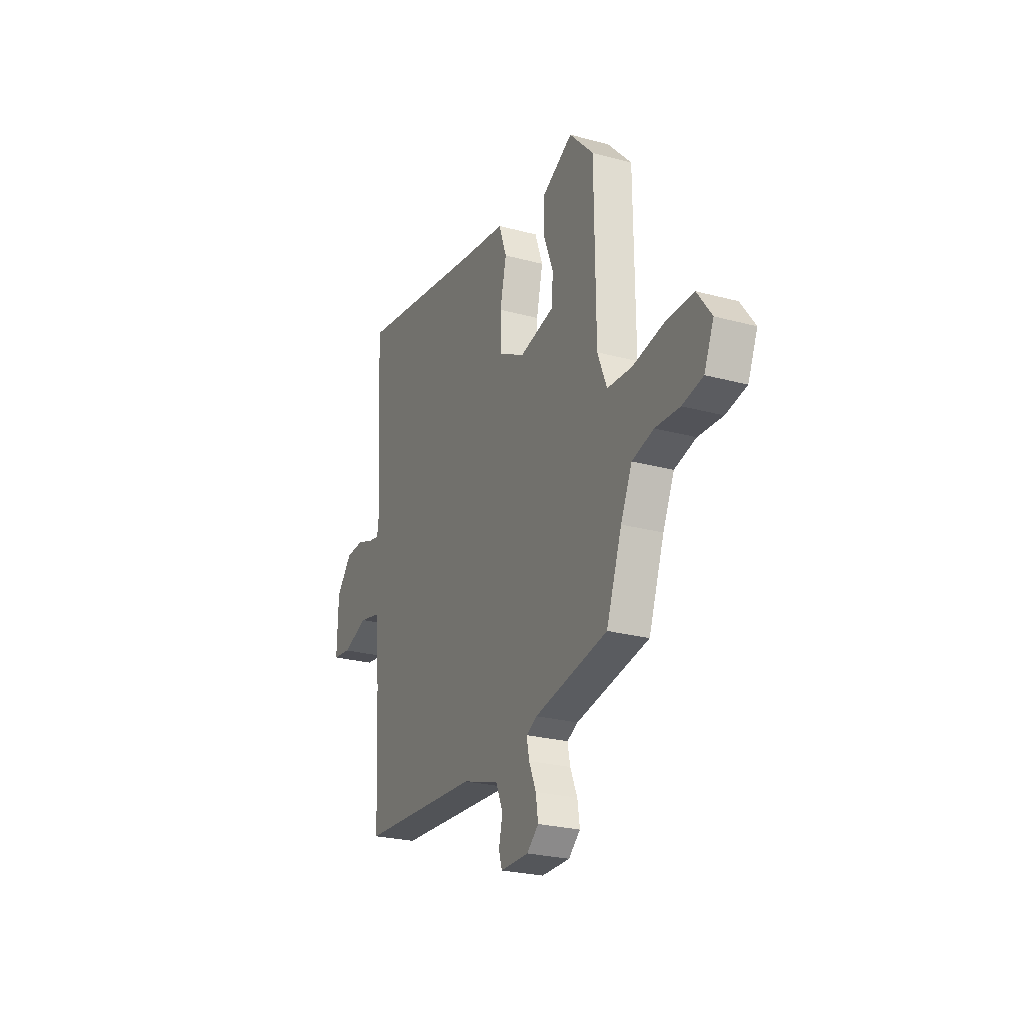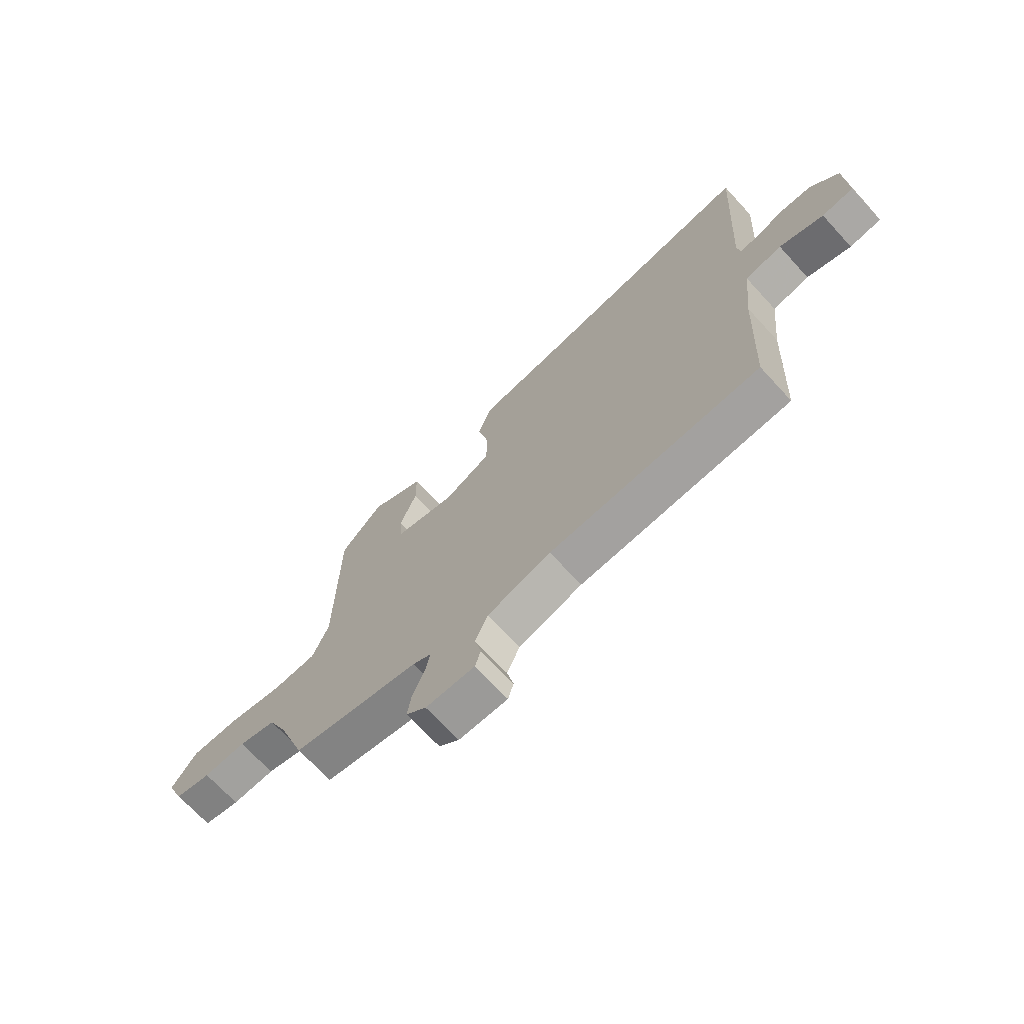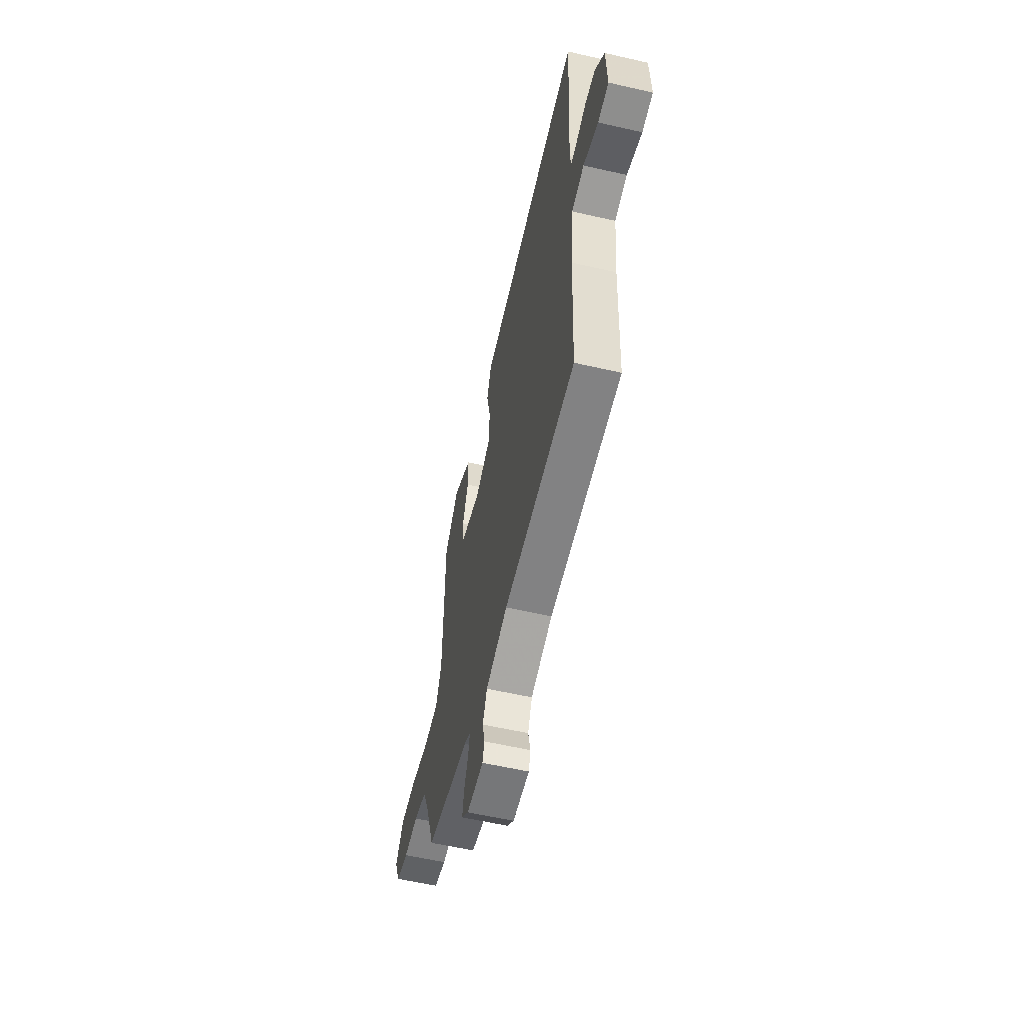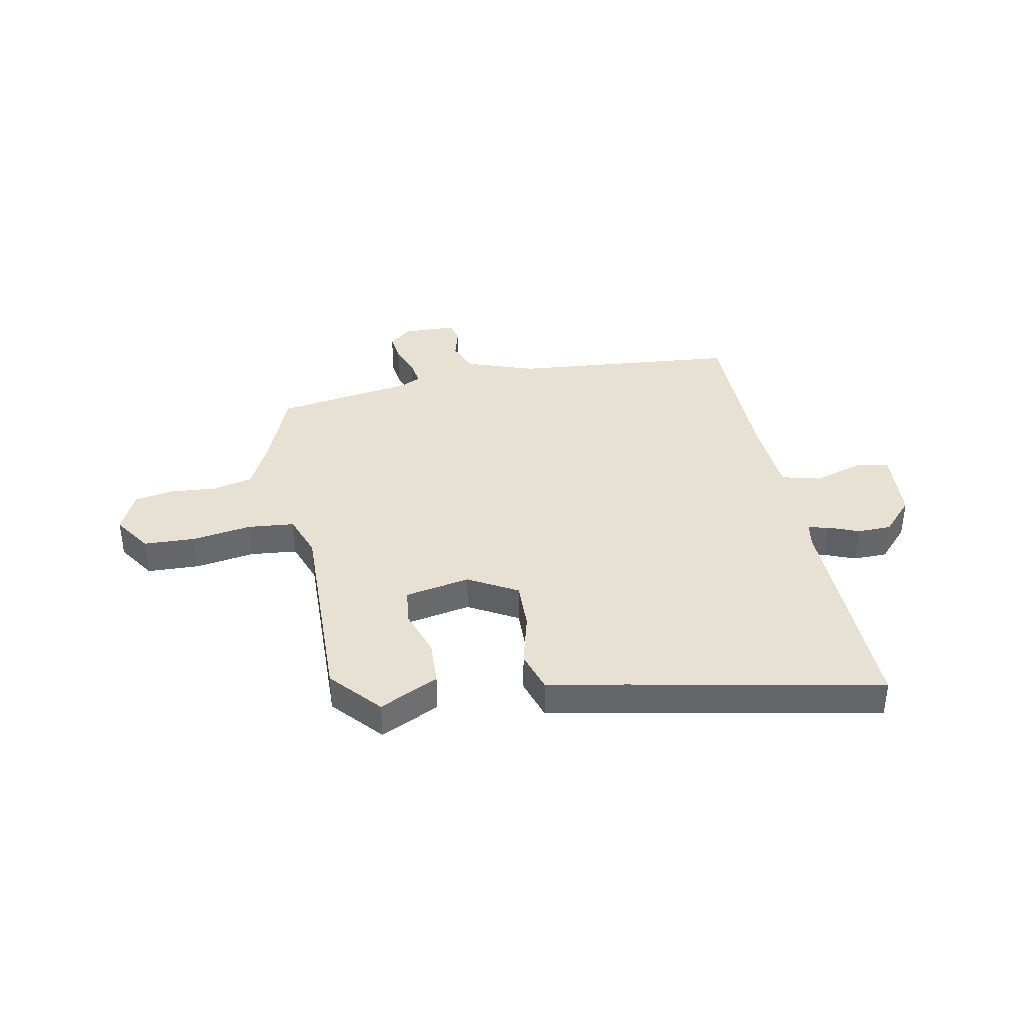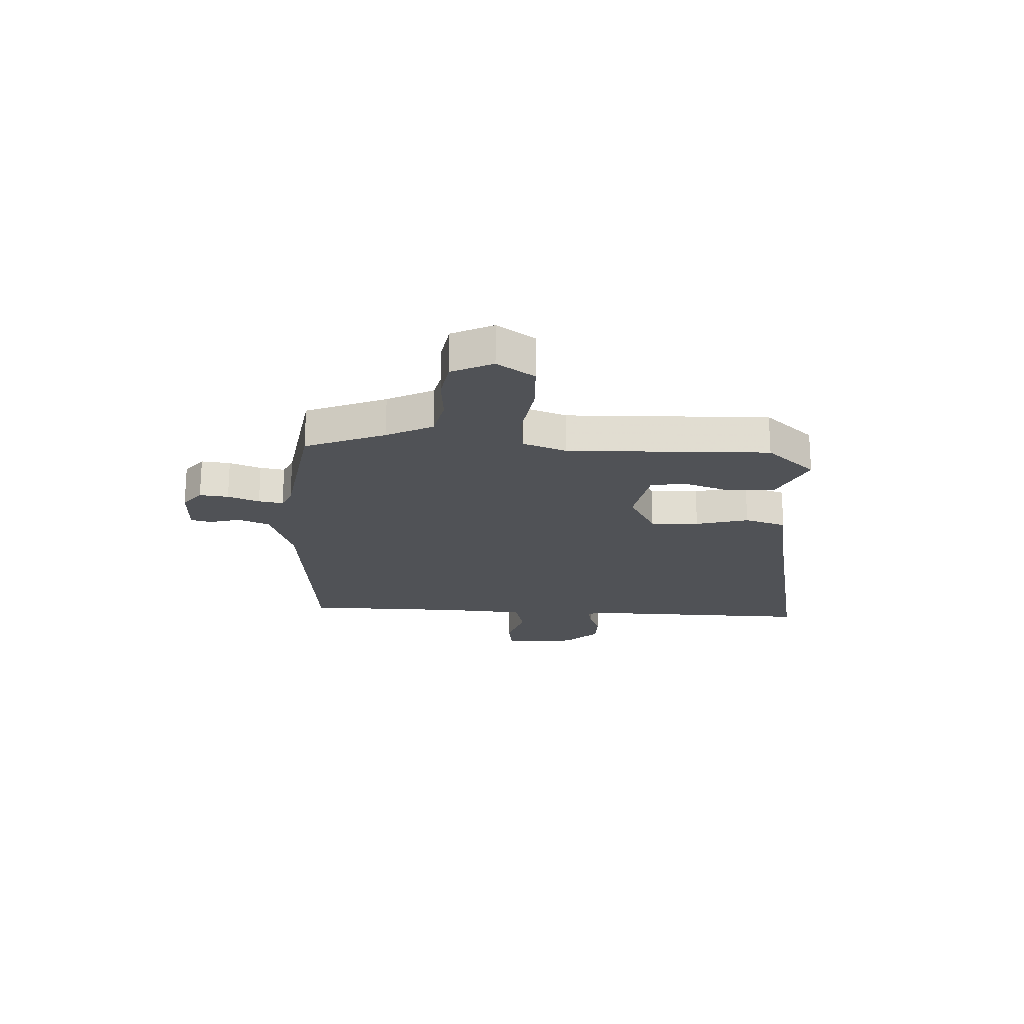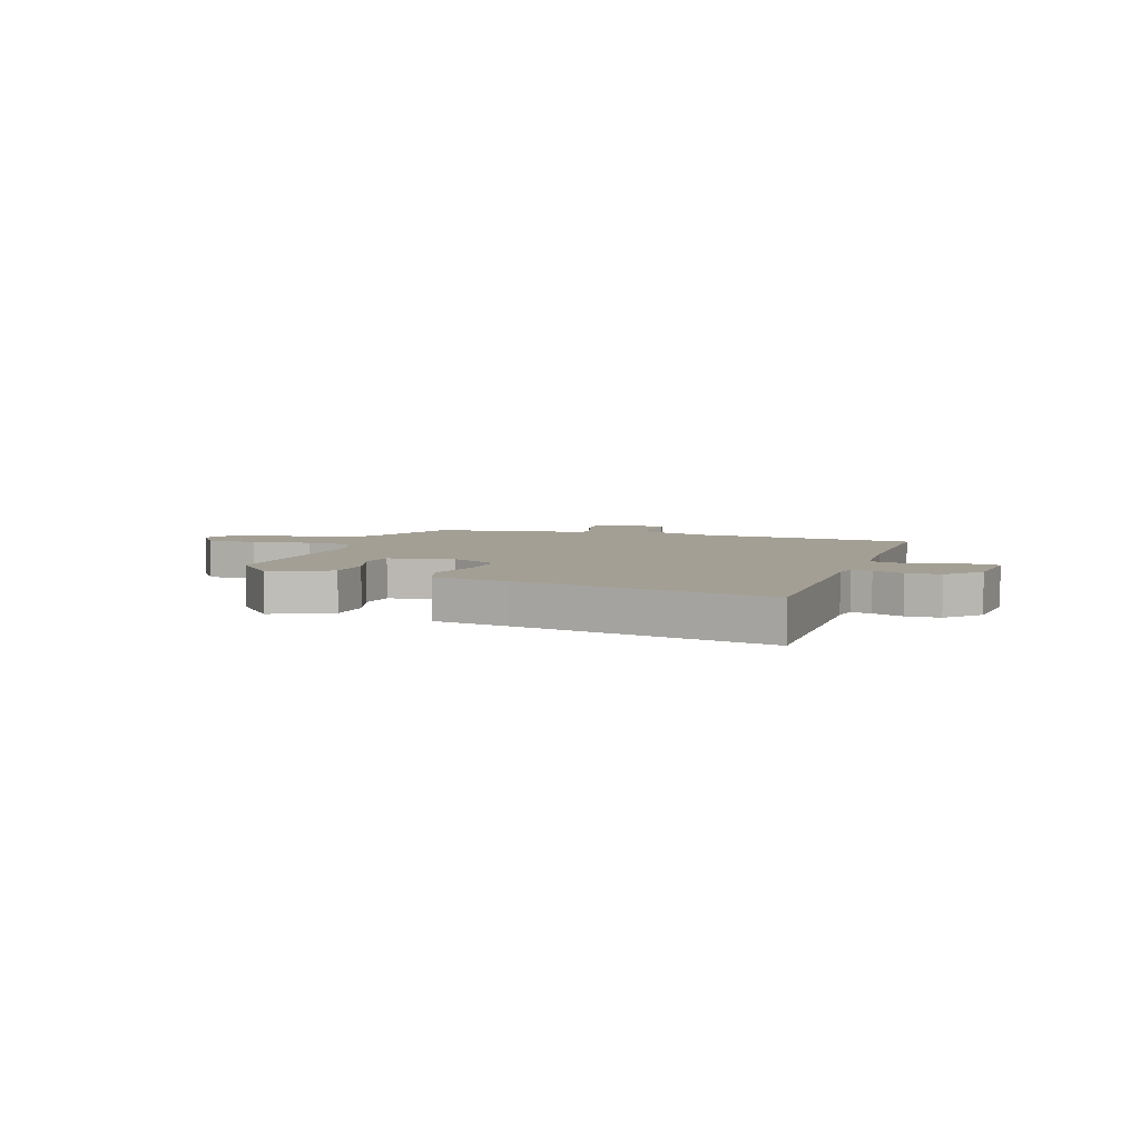
<metadata>
{"format":"obj","ext":"obj","renderer":"f3d","projection":"perspective","resolution":1024,"background":"white","views":[{"elev":-25.0,"azim":-113.8,"up":"+Z"},{"elev":-69.9,"azim":42.6,"up":"+Z"},{"elev":-57.7,"azim":76.6,"up":"+Z"},{"elev":38.6,"azim":-8.9,"up":"+Y"},{"elev":-20.7,"azim":-90.7,"up":"+Y"},{"elev":5.3,"azim":21.1,"up":"+Y"}]}
</metadata>
<code>
v -0.461 0.07 0.392
v -0.378 0.07 0.479
v -0.272 0.07 0.423
v -0.271 0.07 0.34
v -0.304 0.07 0.254
v -0.298 0.07 0.187
v -0.18 0.07 0.16
v -0.088 0.07 0.207
v -0.087 0.07 0.296
v -0.109 0.07 0.394
v -0.082 0.07 0.47
v 0.061 0.07 0.49
v 0.524 0.07 0.565
v 0.5 0.07 0.153
v 0.506 0.07 0.108
v 0.544 0.07 0.115
v 0.601 0.07 0.135
v 0.663 0.07 0.132
v 0.717 0.07 0.069
v 0.721 0.07 -0.064
v 0.658 0.07 -0.072
v 0.571 0.07 -0.041
v 0.498 0.07 -0.057
v 0.482 0.07 -0.207
v 0.468 0.07 -0.499
v 0.052 0.07 -0.522
v -0.074 0.07 -0.561
v -0.099 0.07 -0.618
v -0.086 0.07 -0.675
v -0.097 0.07 -0.712
v -0.194 0.07 -0.711
v -0.234 0.07 -0.676
v -0.226 0.07 -0.623
v -0.202 0.07 -0.566
v -0.193 0.07 -0.521
v -0.23 0.07 -0.502
v -0.481 0.07 -0.453
v -0.534 0.07 -0.304
v -0.573 0.07 -0.218
v -0.647 0.07 -0.198
v -0.731 0.07 -0.202
v -0.802 0.07 -0.187
v -0.835 0.07 -0.11
v -0.786 0.07 -0.043
v -0.691 0.07 -0.043
v -0.583 0.07 -0.064
v -0.497 0.07 -0.059
v -0.465 0.07 0.02
v -0.461 0 0.392
v -0.378 0 0.479
v -0.272 0 0.423
v -0.271 0 0.34
v -0.304 0 0.254
v -0.298 0 0.187
v -0.18 0 0.16
v -0.088 0 0.207
v -0.087 0 0.296
v -0.109 0 0.394
v -0.082 0 0.47
v 0.061 0 0.49
v 0.524 0 0.565
v 0.5 0 0.153
v 0.506 0 0.108
v 0.544 0 0.115
v 0.601 0 0.135
v 0.663 0 0.132
v 0.717 0 0.069
v 0.721 0 -0.064
v 0.658 0 -0.072
v 0.571 0 -0.041
v 0.498 0 -0.057
v 0.482 0 -0.207
v 0.468 0 -0.499
v 0.052 0 -0.522
v -0.074 0 -0.561
v -0.099 0 -0.618
v -0.086 0 -0.675
v -0.097 0 -0.712
v -0.194 0 -0.711
v -0.234 0 -0.676
v -0.226 0 -0.623
v -0.202 0 -0.566
v -0.193 0 -0.521
v -0.23 0 -0.502
v -0.481 0 -0.453
v -0.534 0 -0.304
v -0.573 0 -0.218
v -0.647 0 -0.198
v -0.731 0 -0.202
v -0.802 0 -0.187
v -0.835 0 -0.11
v -0.786 0 -0.043
v -0.691 0 -0.043
v -0.583 0 -0.064
v -0.497 0 -0.059
v -0.465 0 0.02
f 44 45 46
f 43 44 46
f 42 43 46
f 41 42 46
f 40 41 46
f 39 40 46 47
f 38 39 47
f 38 47 48
f 37 38 48
f 36 37 48
f 32 33 34
f 31 32 34
f 30 31 34
f 29 30 34
f 28 29 34
f 27 28 34 35
f 36 48 1
f 35 36 1
f 27 35 1
f 26 27 1
f 20 21 22
f 19 20 22
f 18 19 22
f 17 18 22
f 16 17 22
f 15 16 22 23
f 14 15 23 24
f 12 13 14
f 12 14 24
f 11 12 24
f 10 11 24
f 9 10 24
f 3 4 5
f 2 3 5
f 1 2 5
f 1 5 6
f 26 1 6
f 24 25 26
f 9 24 26
f 8 9 26
f 7 8 26
f 6 7 26
f 94 93 92
f 94 92 91
f 94 91 90
f 94 90 89
f 94 89 88
f 95 94 88 87
f 95 87 86
f 96 95 86
f 96 86 85
f 96 85 84
f 82 81 80
f 82 80 79
f 82 79 78
f 82 78 77
f 82 77 76
f 83 82 76 75
f 49 96 84
f 49 84 83
f 49 83 75
f 49 75 74
f 70 69 68
f 70 68 67
f 70 67 66
f 70 66 65
f 70 65 64
f 71 70 64 63
f 72 71 63 62
f 62 61 60
f 72 62 60
f 72 60 59
f 72 59 58
f 72 58 57
f 53 52 51
f 53 51 50
f 53 50 49
f 54 53 49
f 54 49 74
f 74 73 72
f 74 72 57
f 74 57 56
f 74 56 55
f 74 55 54
f 1 49 50 2
f 2 50 51 3
f 3 51 52 4
f 4 52 53 5
f 5 53 54 6
f 6 54 55 7
f 7 55 56 8
f 8 56 57 9
f 9 57 58 10
f 10 58 59 11
f 11 59 60 12
f 12 60 61 13
f 13 61 62 14
f 14 62 63 15
f 15 63 64 16
f 16 64 65 17
f 17 65 66 18
f 18 66 67 19
f 19 67 68 20
f 20 68 69 21
f 21 69 70 22
f 22 70 71 23
f 23 71 72 24
f 24 72 73 25
f 25 73 74 26
f 26 74 75 27
f 27 75 76 28
f 28 76 77 29
f 29 77 78 30
f 30 78 79 31
f 31 79 80 32
f 32 80 81 33
f 33 81 82 34
f 34 82 83 35
f 35 83 84 36
f 36 84 85 37
f 37 85 86 38
f 38 86 87 39
f 39 87 88 40
f 40 88 89 41
f 41 89 90 42
f 42 90 91 43
f 43 91 92 44
f 44 92 93 45
f 45 93 94 46
f 46 94 95 47
f 47 95 96 48
f 48 96 49 1

</code>
